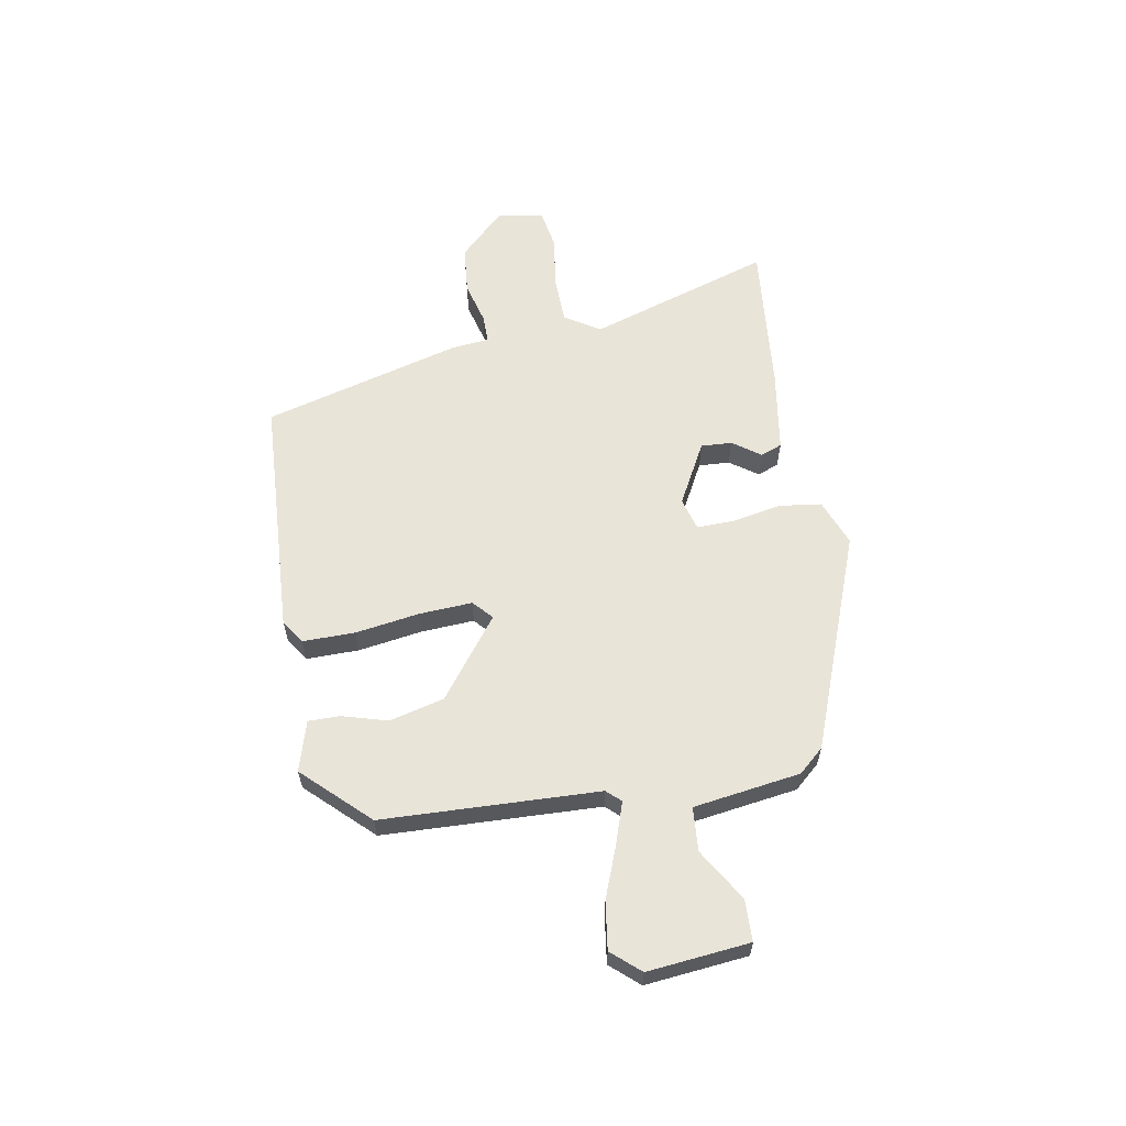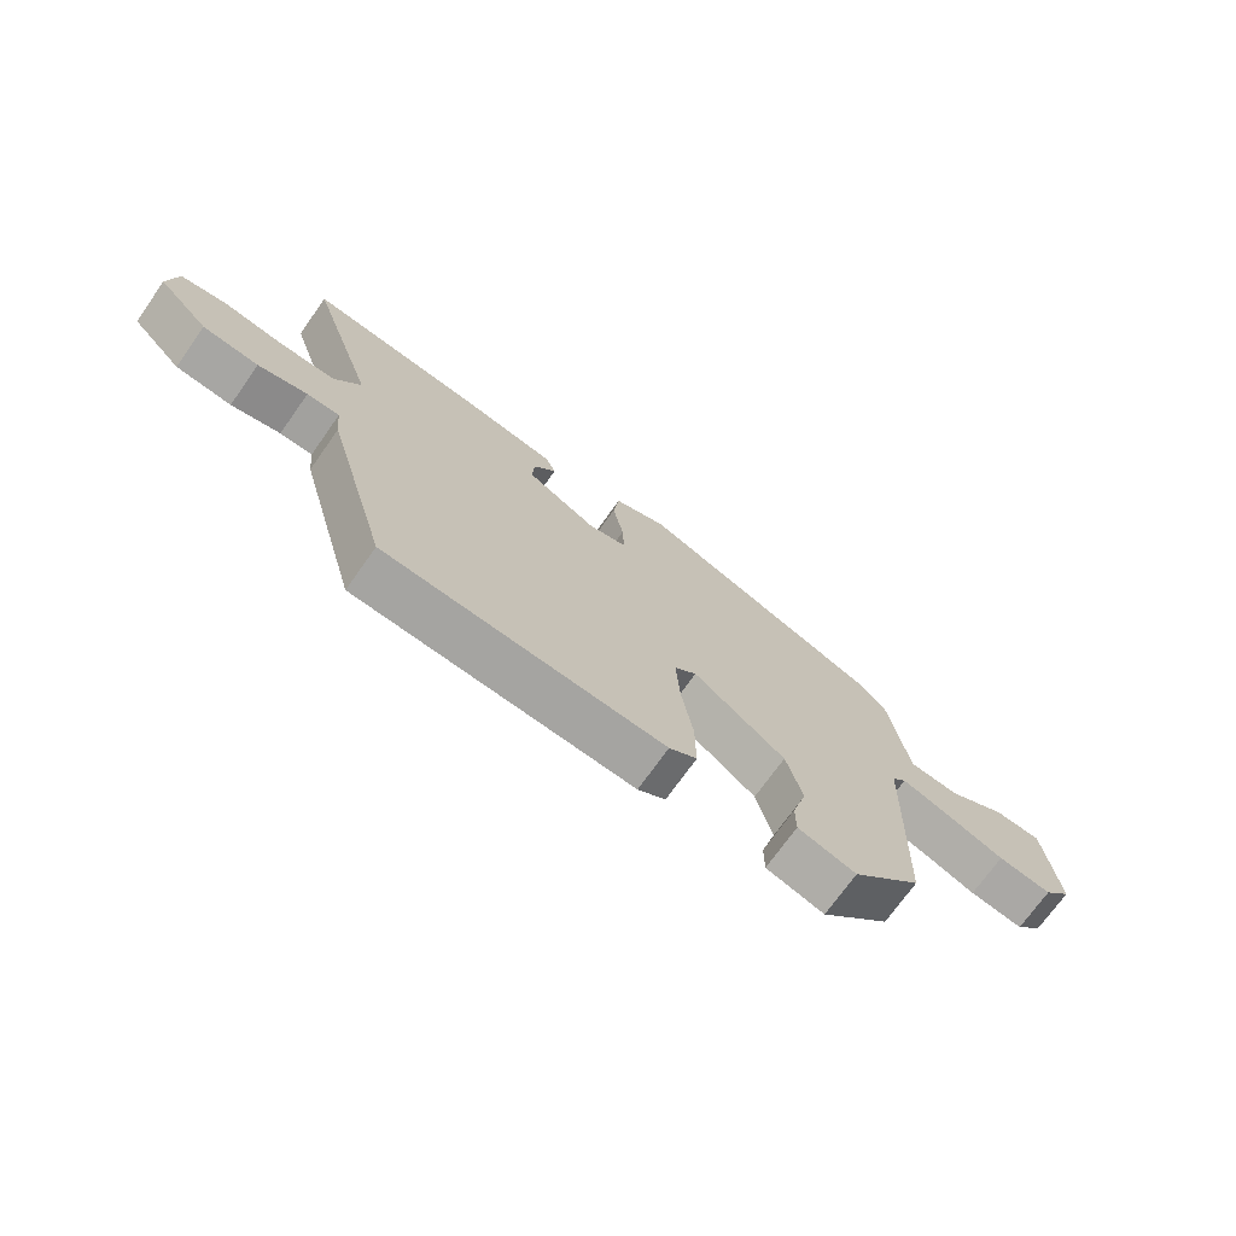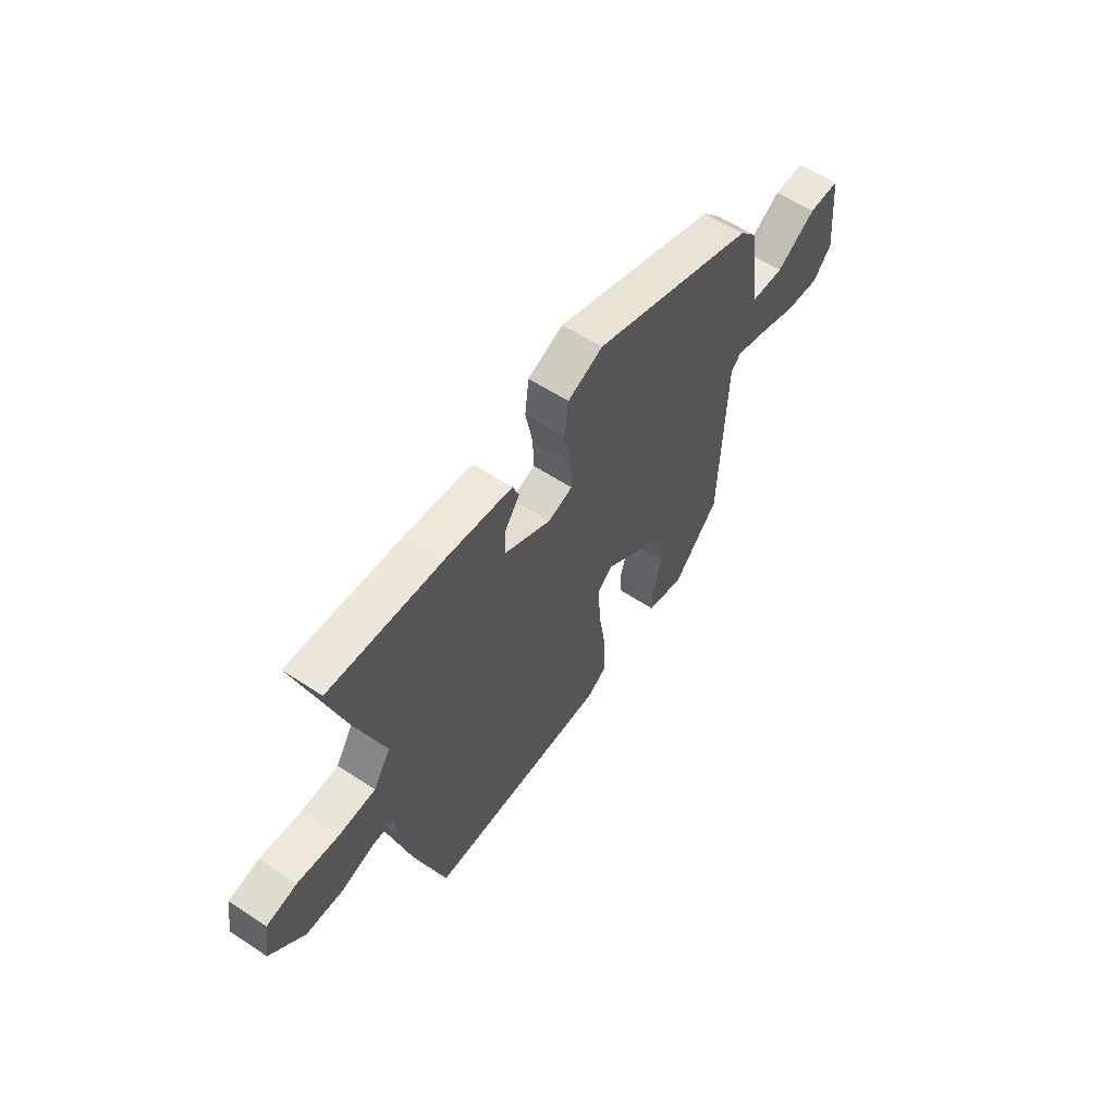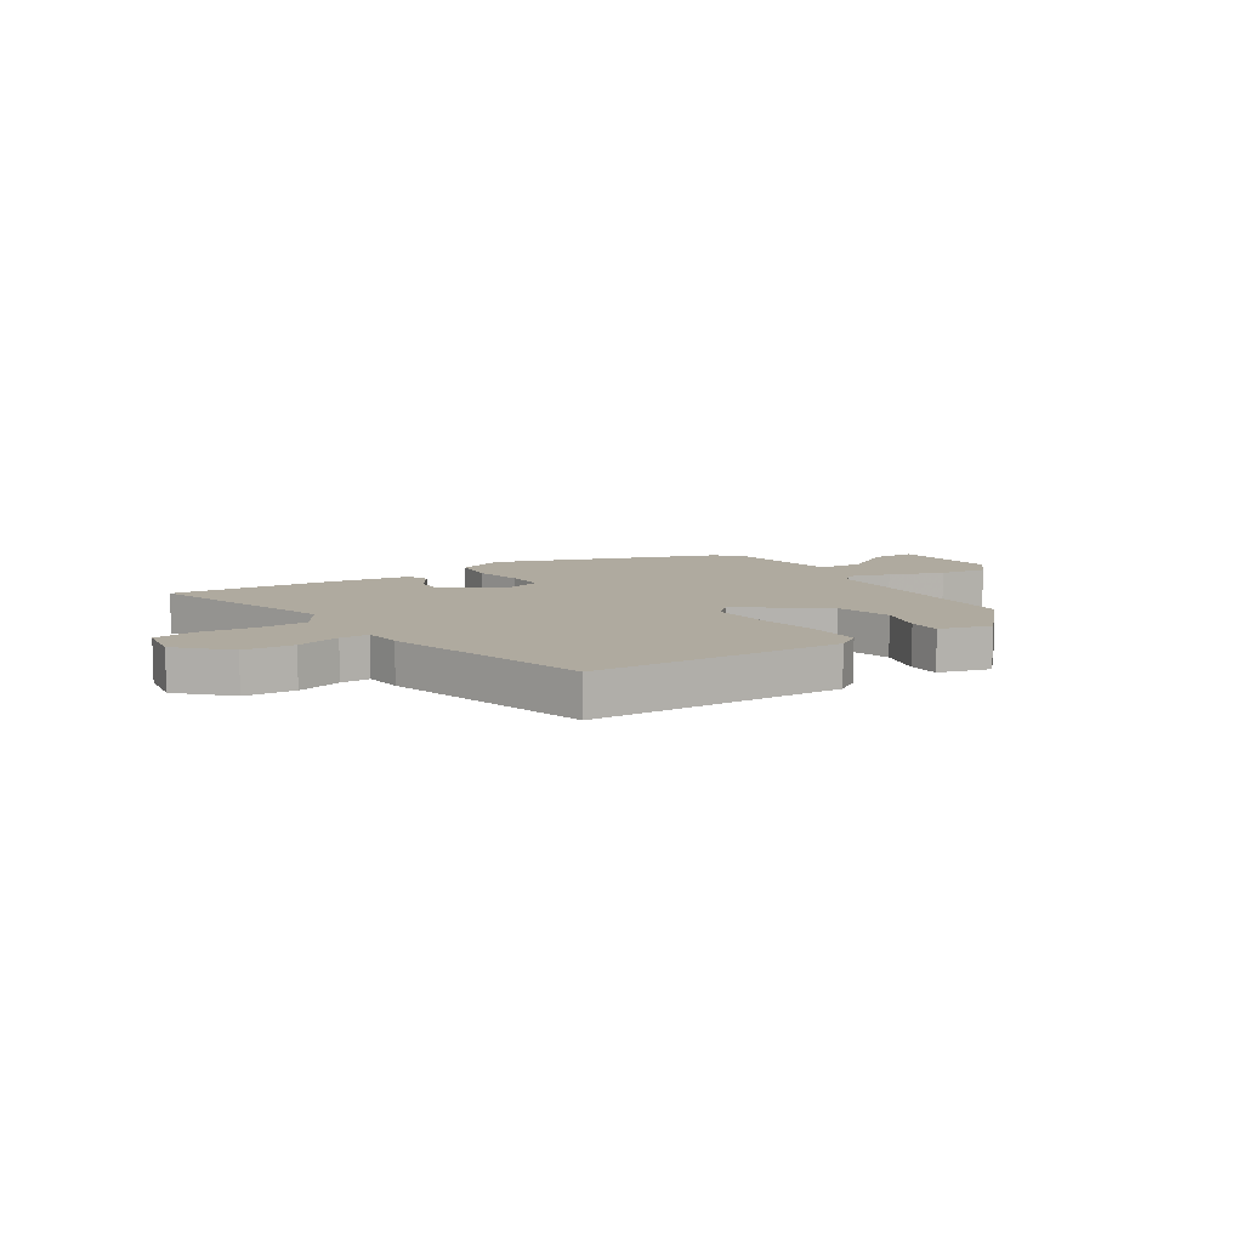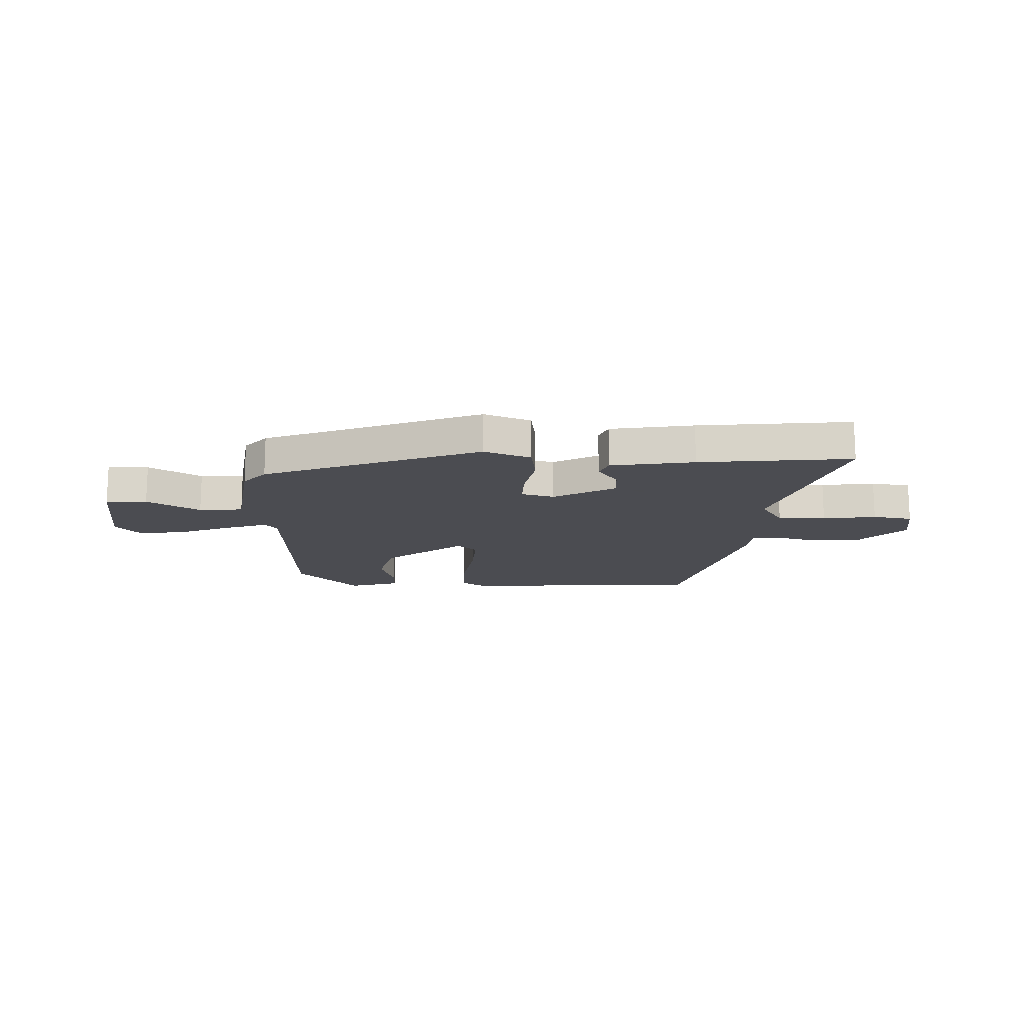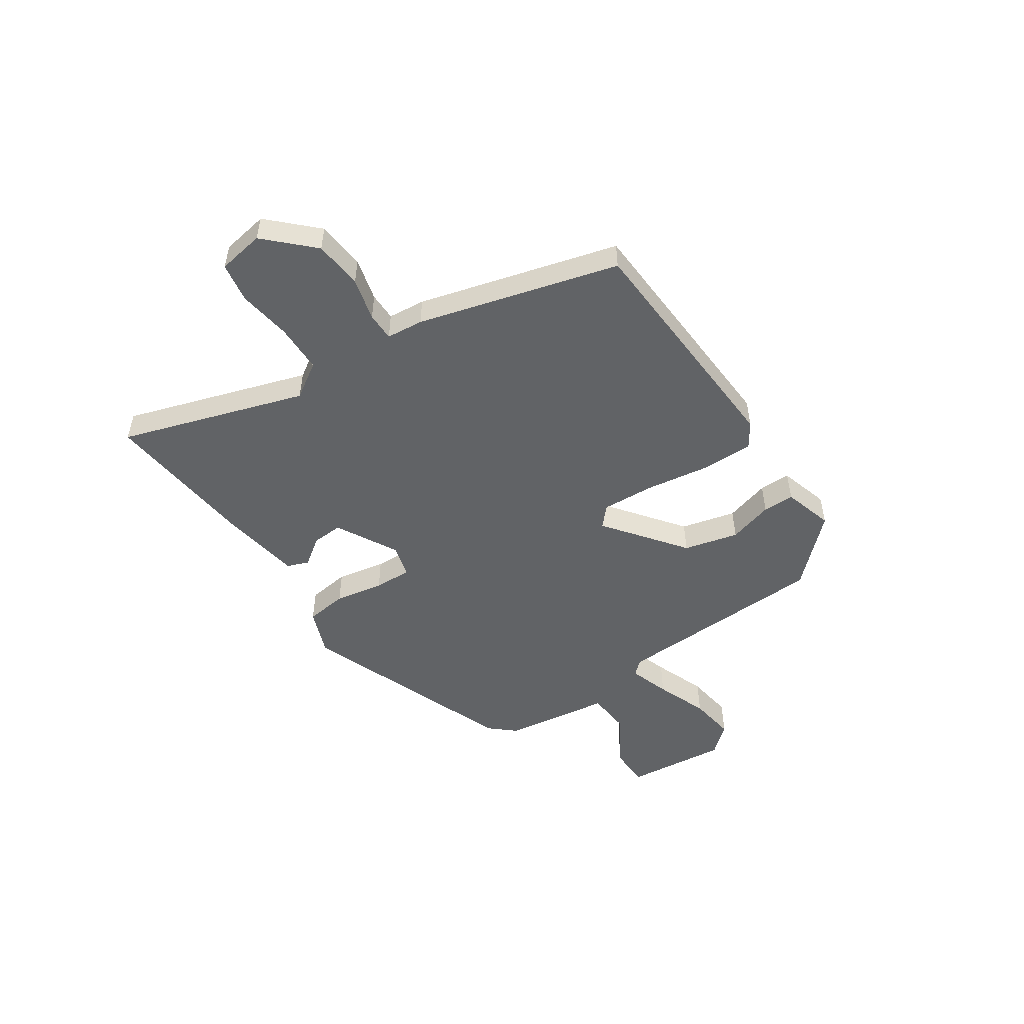
<metadata>
{"format":"obj","ext":"obj","renderer":"f3d","projection":"perspective","resolution":1024,"background":"white","views":[{"elev":60.2,"azim":-99.8,"up":"+Y"},{"elev":-72.0,"azim":144.7,"up":"+Z"},{"elev":58.7,"azim":124.2,"up":"+Z"},{"elev":9.5,"azim":146.7,"up":"+Y"},{"elev":-15.3,"azim":-1.3,"up":"+Y"},{"elev":-50.8,"azim":124.2,"up":"+Y"}]}
</metadata>
<code>
v -0.495 0.07 0.379
v -0.091 0.07 0.53
v -0.004 0.07 0.496
v 0.006 0.07 0.417
v -0.012 0.07 0.326
v -0.014 0.07 0.255
v 0.047 0.07 0.238
v 0.163 0.07 0.3
v 0.16 0.07 0.358
v 0.123 0.07 0.41
v 0.139 0.07 0.45
v 0.295 0.07 0.474
v 0.58 0.07 0.501
v 0.468 0.07 0.158
v 0.51 0.07 0.092
v 0.6 0.07 0.09
v 0.7 0.07 0.104
v 0.774 0.07 0.091
v 0.788 0.07 0.004
v 0.705 0.07 -0.08
v 0.614 0.07 -0.088
v 0.534 0.07 -0.067
v 0.481 0.07 -0.067
v 0.474 0.07 -0.136
v 0.37 0.07 -0.508
v -0.083 0.07 -0.531
v -0.128 0.07 -0.501
v -0.127 0.07 -0.404
v -0.108 0.07 -0.284
v -0.102 0.07 -0.185
v -0.138 0.07 -0.152
v -0.287 0.07 -0.264
v -0.313 0.07 -0.366
v -0.289 0.07 -0.45
v -0.289 0.07 -0.509
v -0.383 0.07 -0.536
v -0.497 0.07 -0.416
v -0.511 0.07 -0.012
v -0.535 0.07 0.014
v -0.611 0.07 -0.011
v -0.709 0.07 -0.048
v -0.797 0.07 -0.06
v -0.843 0.07 -0.007
v -0.823 0.07 0.183
v -0.746 0.07 0.185
v -0.649 0.07 0.126
v -0.567 0.07 0.132
v -0.537 0.07 0.332
v -0.495 0 0.379
v -0.091 0 0.53
v -0.004 0 0.496
v 0.006 0 0.417
v -0.012 0 0.326
v -0.014 0 0.255
v 0.047 0 0.238
v 0.163 0 0.3
v 0.16 0 0.358
v 0.123 0 0.41
v 0.139 0 0.45
v 0.295 0 0.474
v 0.58 0 0.501
v 0.468 0 0.158
v 0.51 0 0.092
v 0.6 0 0.09
v 0.7 0 0.104
v 0.774 0 0.091
v 0.788 0 0.004
v 0.705 0 -0.08
v 0.614 0 -0.088
v 0.534 0 -0.067
v 0.481 0 -0.067
v 0.474 0 -0.136
v 0.37 0 -0.508
v -0.083 0 -0.531
v -0.128 0 -0.501
v -0.127 0 -0.404
v -0.108 0 -0.284
v -0.102 0 -0.185
v -0.138 0 -0.152
v -0.287 0 -0.264
v -0.313 0 -0.366
v -0.289 0 -0.45
v -0.289 0 -0.509
v -0.383 0 -0.536
v -0.497 0 -0.416
v -0.511 0 -0.012
v -0.535 0 0.014
v -0.611 0 -0.011
v -0.709 0 -0.048
v -0.797 0 -0.06
v -0.843 0 -0.007
v -0.823 0 0.183
v -0.746 0 0.185
v -0.649 0 0.126
v -0.567 0 0.132
v -0.537 0 0.332
f 3 4 5
f 2 3 5
f 1 2 5
f 48 1 5
f 47 48 5
f 44 45 46
f 43 44 46
f 42 43 46
f 41 42 46
f 40 41 46
f 39 40 46 47
f 47 5 6
f 39 47 6
f 38 39 6
f 36 37 38
f 35 36 38
f 34 35 38
f 33 34 38
f 32 33 38
f 38 6 7
f 32 38 7
f 31 32 7
f 27 28 29
f 26 27 29
f 25 26 29
f 24 25 29
f 23 24 29
f 23 29 30
f 20 21 22
f 19 20 22
f 18 19 22
f 17 18 22
f 16 17 22
f 15 16 22 23
f 31 7 8
f 30 31 8
f 23 30 8
f 15 23 8
f 14 15 8
f 12 13 14
f 11 12 14
f 10 11 14
f 9 10 14
f 8 9 14
f 53 52 51
f 53 51 50
f 53 50 49
f 53 49 96
f 53 96 95
f 94 93 92
f 94 92 91
f 94 91 90
f 94 90 89
f 94 89 88
f 95 94 88 87
f 54 53 95
f 54 95 87
f 54 87 86
f 86 85 84
f 86 84 83
f 86 83 82
f 86 82 81
f 86 81 80
f 55 54 86
f 55 86 80
f 55 80 79
f 77 76 75
f 77 75 74
f 77 74 73
f 77 73 72
f 77 72 71
f 78 77 71
f 70 69 68
f 70 68 67
f 70 67 66
f 70 66 65
f 70 65 64
f 71 70 64 63
f 56 55 79
f 56 79 78
f 56 78 71
f 56 71 63
f 56 63 62
f 62 61 60
f 62 60 59
f 62 59 58
f 62 58 57
f 62 57 56
f 1 49 50 2
f 2 50 51 3
f 3 51 52 4
f 4 52 53 5
f 5 53 54 6
f 6 54 55 7
f 7 55 56 8
f 8 56 57 9
f 9 57 58 10
f 10 58 59 11
f 11 59 60 12
f 12 60 61 13
f 13 61 62 14
f 14 62 63 15
f 15 63 64 16
f 16 64 65 17
f 17 65 66 18
f 18 66 67 19
f 19 67 68 20
f 20 68 69 21
f 21 69 70 22
f 22 70 71 23
f 23 71 72 24
f 24 72 73 25
f 25 73 74 26
f 26 74 75 27
f 27 75 76 28
f 28 76 77 29
f 29 77 78 30
f 30 78 79 31
f 31 79 80 32
f 32 80 81 33
f 33 81 82 34
f 34 82 83 35
f 35 83 84 36
f 36 84 85 37
f 37 85 86 38
f 38 86 87 39
f 39 87 88 40
f 40 88 89 41
f 41 89 90 42
f 42 90 91 43
f 43 91 92 44
f 44 92 93 45
f 45 93 94 46
f 46 94 95 47
f 47 95 96 48
f 48 96 49 1

</code>
